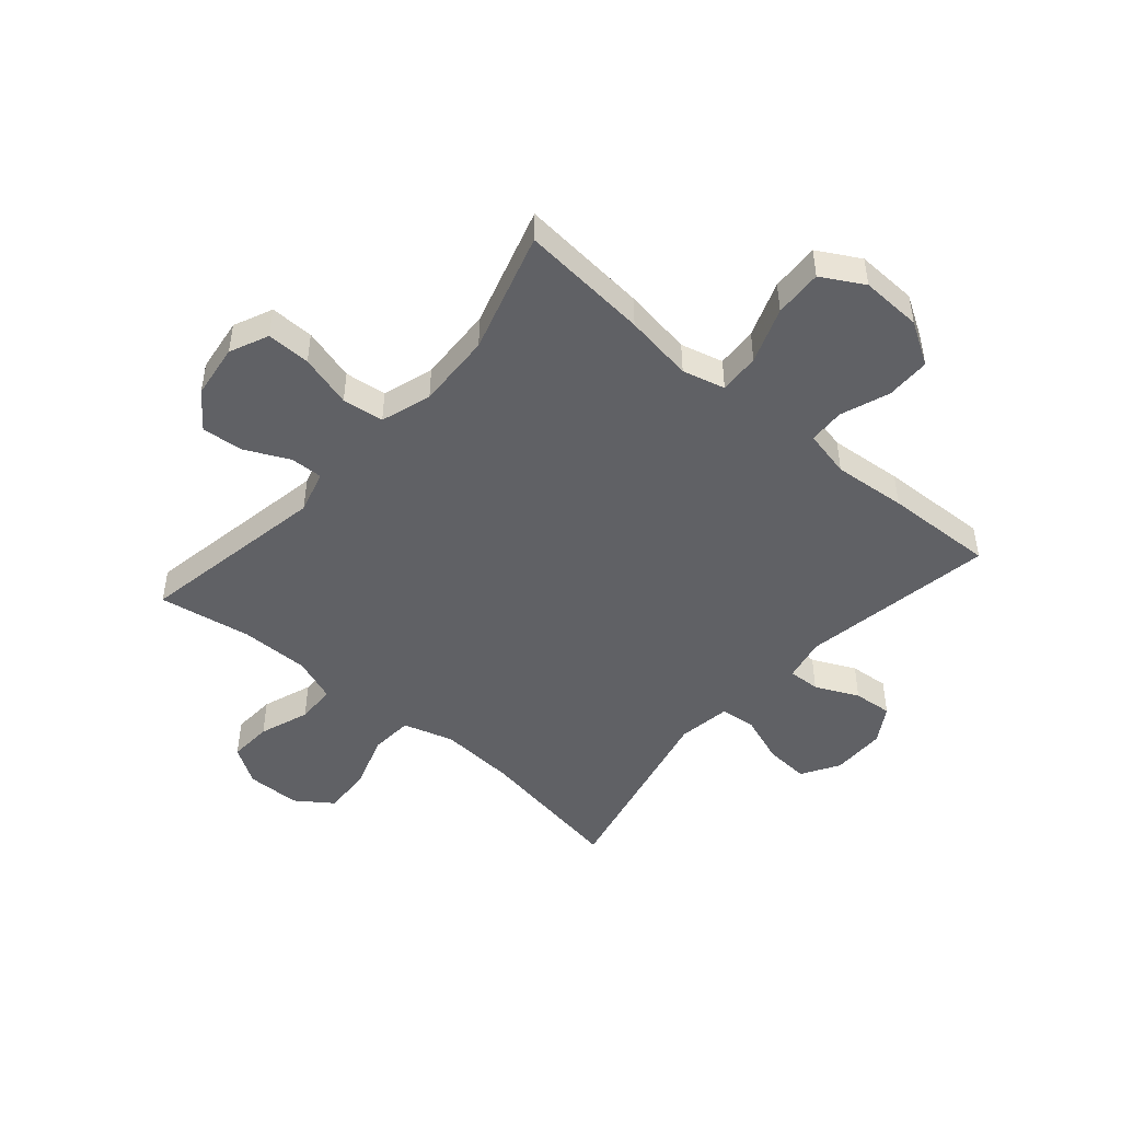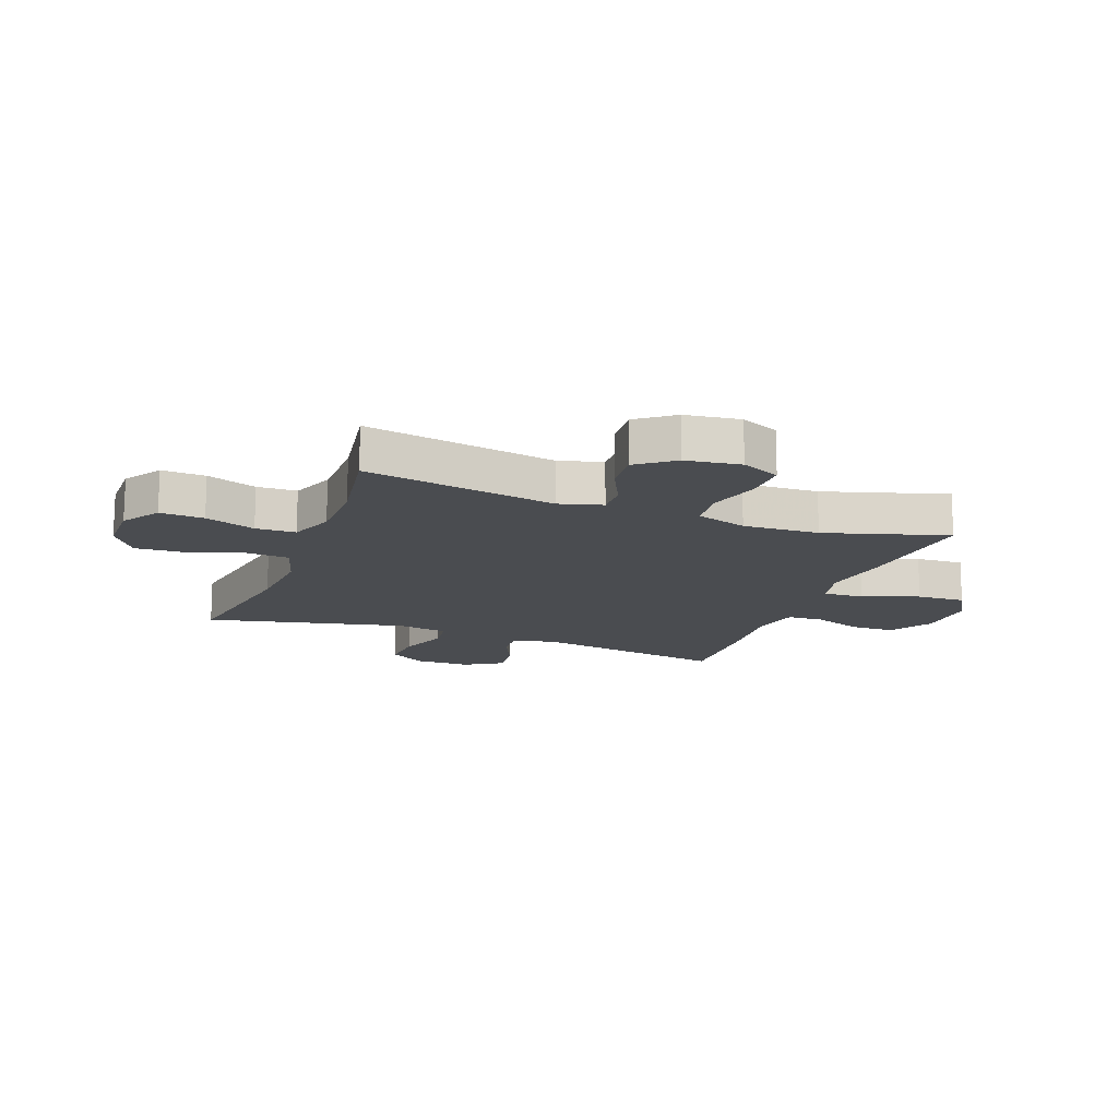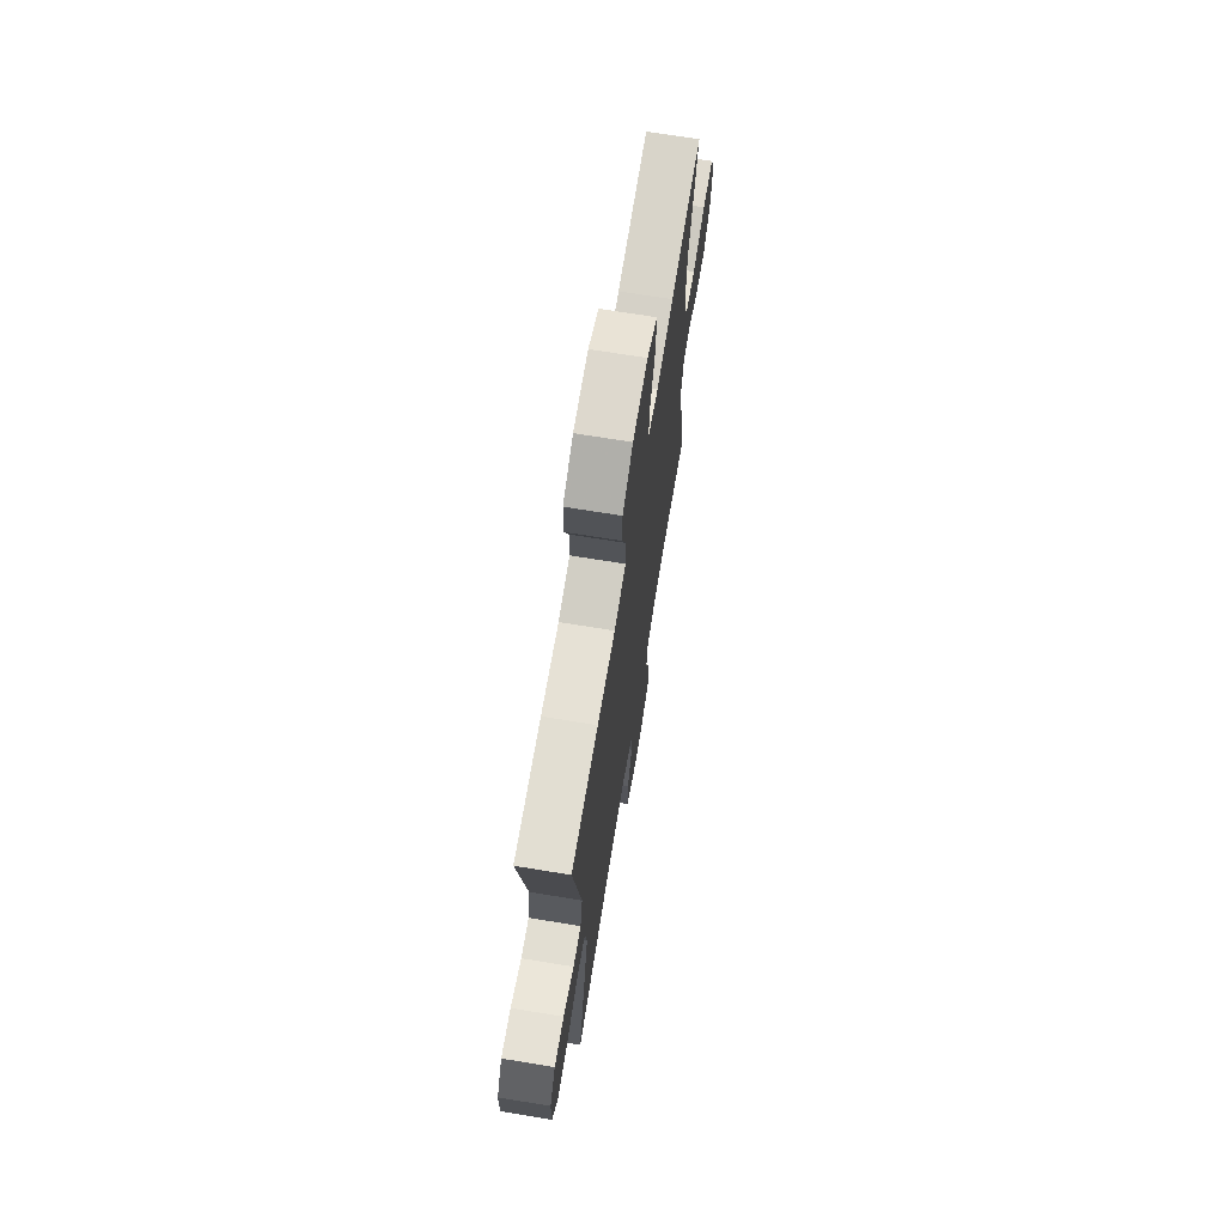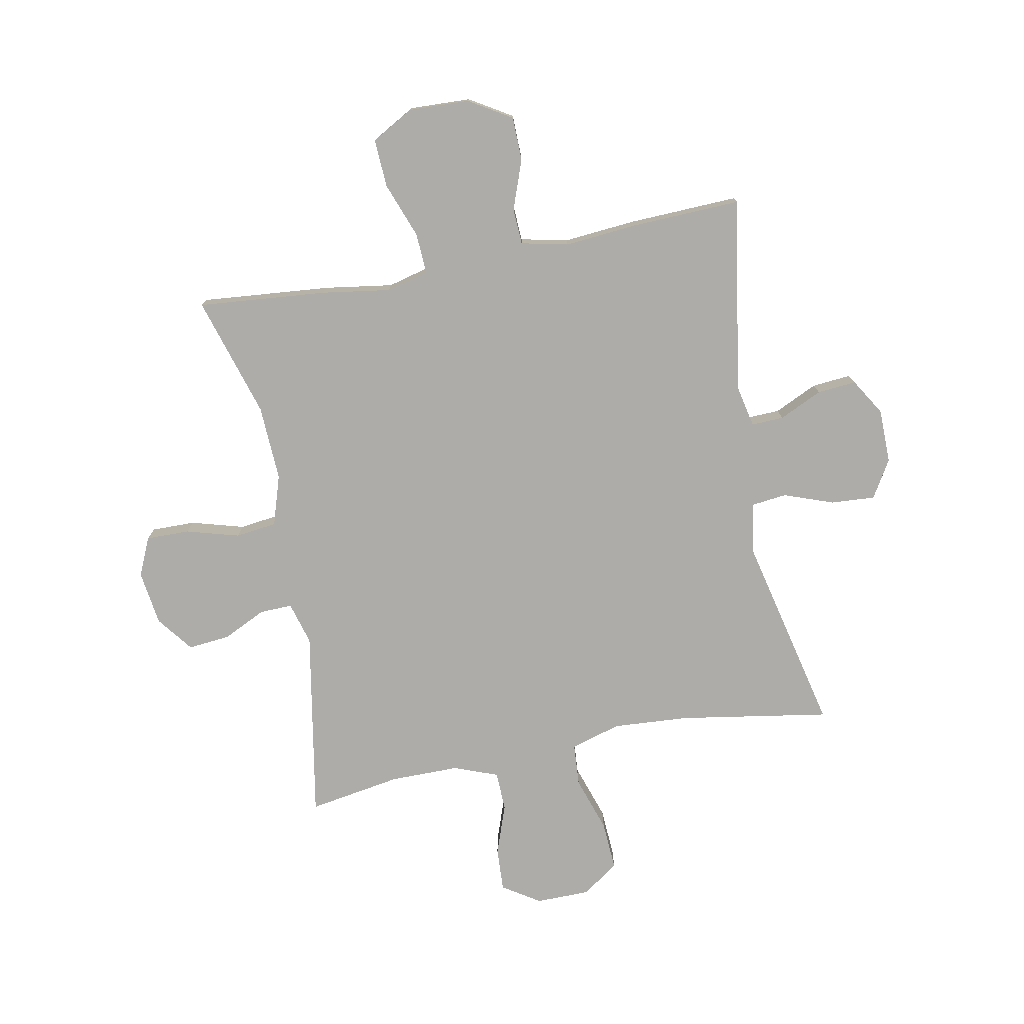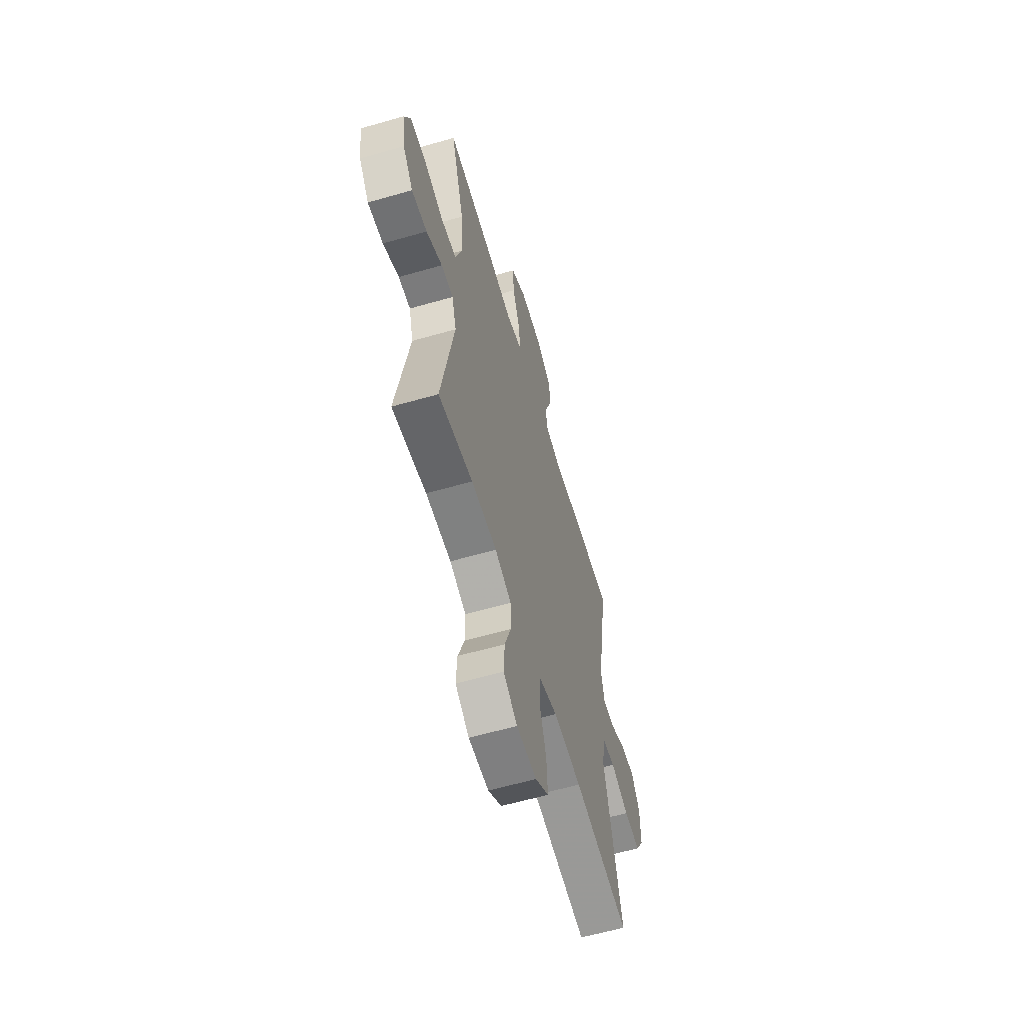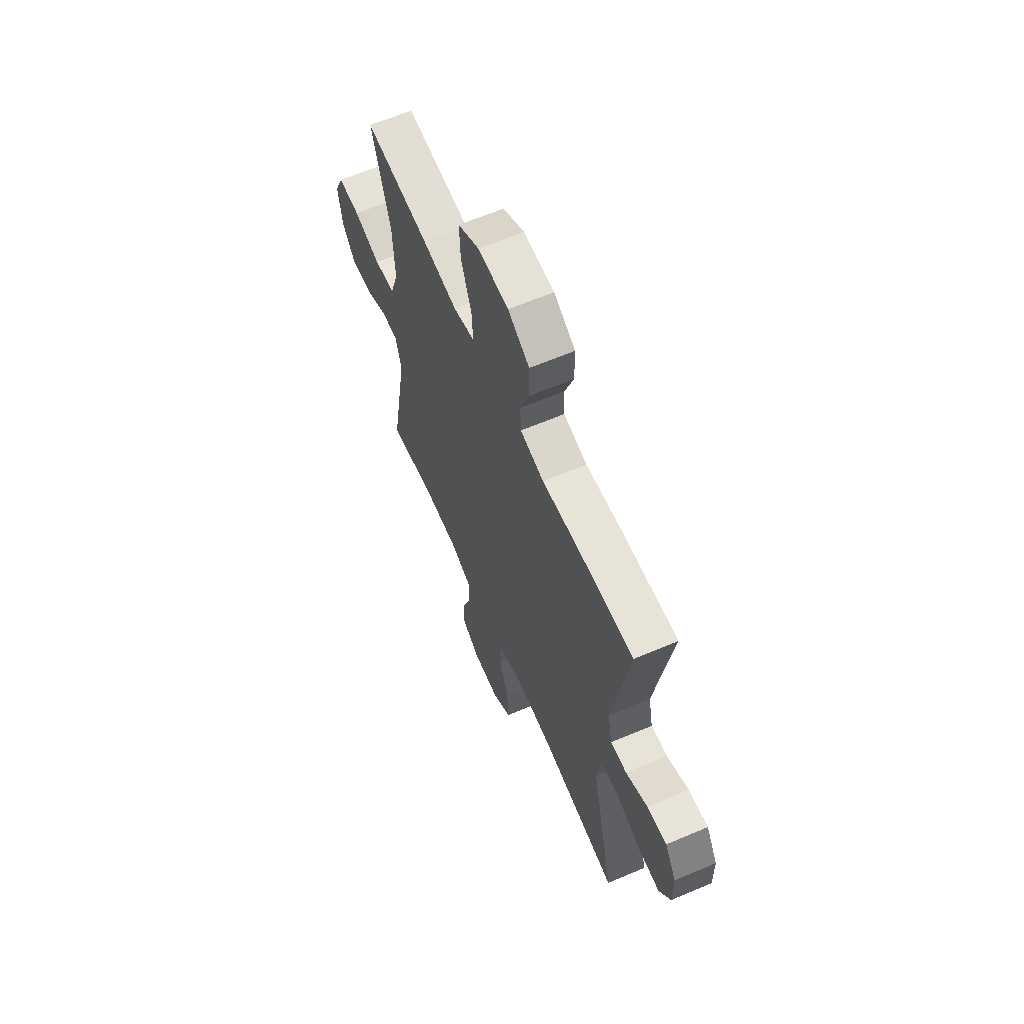
<metadata>
{"format":"obj","ext":"obj","renderer":"f3d","projection":"perspective","resolution":1024,"background":"white","views":[{"elev":-47.4,"azim":-40.8,"up":"+Y"},{"elev":-15.1,"azim":-110.7,"up":"+Y"},{"elev":70.0,"azim":99.3,"up":"+Z"},{"elev":-76.7,"azim":10.9,"up":"+Y"},{"elev":-60.3,"azim":-73.6,"up":"+Z"},{"elev":63.1,"azim":66.7,"up":"+Z"}]}
</metadata>
<code>
v 0.5 0.07 -0.5
v 0.238 0.07 -0.457
v 0.105 0.07 -0.448
v 0.017 0.07 -0.474
v 0.012 0.07 -0.548
v 0.044 0.07 -0.645
v 0.049 0.07 -0.73
v -0.014 0.07 -0.775
v -0.109 0.07 -0.776
v -0.174 0.07 -0.734
v -0.17 0.07 -0.658
v -0.139 0.07 -0.571
v -0.141 0.07 -0.502
v -0.218 0.07 -0.473
v -0.338 0.07 -0.473
v -0.5 0.07 -0.5
v -0.441 0.07 -0.168
v -0.462 0.07 -0.093
v -0.519 0.07 -0.095
v -0.594 0.07 -0.131
v -0.667 0.07 -0.138
v -0.715 0.07 -0.075
v -0.728 0.07 0.02
v -0.698 0.07 0.087
v -0.622 0.07 0.086
v -0.53 0.07 0.06
v -0.458 0.07 0.069
v -0.43 0.07 0.157
v -0.436 0.07 0.289
v -0.5 0.07 0.5
v -0.276 0.07 0.48
v -0.156 0.07 0.462
v -0.082 0.07 0.481
v -0.086 0.07 0.552
v -0.122 0.07 0.649
v -0.126 0.07 0.733
v -0.053 0.07 0.774
v 0.053 0.07 0.77
v 0.127 0.07 0.725
v 0.128 0.07 0.648
v 0.097 0.07 0.563
v 0.1 0.07 0.5
v 0.182 0.07 0.482
v 0.309 0.07 0.493
v 0.5 0.07 0.5
v 0.444 0.07 0.162
v 0.46 0.07 0.087
v 0.516 0.07 0.089
v 0.591 0.07 0.124
v 0.659 0.07 0.13
v 0.698 0.07 0.066
v 0.699 0.07 -0.029
v 0.66 0.07 -0.094
v 0.583 0.07 -0.089
v 0.497 0.07 -0.058
v 0.435 0.07 -0.065
v 0.421 0.07 -0.156
v 0.5 0 -0.5
v 0.238 0 -0.457
v 0.105 0 -0.448
v 0.017 0 -0.474
v 0.012 0 -0.548
v 0.044 0 -0.645
v 0.049 0 -0.73
v -0.014 0 -0.775
v -0.109 0 -0.776
v -0.174 0 -0.734
v -0.17 0 -0.658
v -0.139 0 -0.571
v -0.141 0 -0.502
v -0.218 0 -0.473
v -0.338 0 -0.473
v -0.5 0 -0.5
v -0.441 0 -0.168
v -0.462 0 -0.093
v -0.519 0 -0.095
v -0.594 0 -0.131
v -0.667 0 -0.138
v -0.715 0 -0.075
v -0.728 0 0.02
v -0.698 0 0.087
v -0.622 0 0.086
v -0.53 0 0.06
v -0.458 0 0.069
v -0.43 0 0.157
v -0.436 0 0.289
v -0.5 0 0.5
v -0.276 0 0.48
v -0.156 0 0.462
v -0.082 0 0.481
v -0.086 0 0.552
v -0.122 0 0.649
v -0.126 0 0.733
v -0.053 0 0.774
v 0.053 0 0.77
v 0.127 0 0.725
v 0.128 0 0.648
v 0.097 0 0.563
v 0.1 0 0.5
v 0.182 0 0.482
v 0.309 0 0.493
v 0.5 0 0.5
v 0.444 0 0.162
v 0.46 0 0.087
v 0.516 0 0.089
v 0.591 0 0.124
v 0.659 0 0.13
v 0.698 0 0.066
v 0.699 0 -0.029
v 0.66 0 -0.094
v 0.583 0 -0.089
v 0.497 0 -0.058
v 0.435 0 -0.065
v 0.421 0 -0.156
f 53 54 55
f 52 53 55
f 51 52 55
f 50 51 55
f 49 50 55
f 48 49 55
f 47 48 55 56
f 46 47 56
f 43 44 45 46
f 46 56 57
f 43 46 57
f 42 43 57
f 39 40 41
f 38 39 41
f 37 38 41
f 36 37 41
f 35 36 41
f 34 35 41
f 33 34 41 42
f 57 1 2
f 42 57 2
f 33 42 2
f 32 33 2
f 32 2 3
f 31 32 3
f 30 31 3
f 29 30 3
f 24 25 26
f 23 24 26
f 22 23 26
f 21 22 26
f 20 21 26
f 19 20 26
f 18 19 26 27
f 17 18 27 28
f 15 16 17
f 14 15 17 28
f 10 11 12
f 9 10 12
f 8 9 12
f 7 8 12
f 6 7 12
f 5 6 12
f 4 5 12 13
f 14 28 29
f 13 14 29
f 4 13 29
f 3 4 29
f 112 111 110
f 112 110 109
f 112 109 108
f 112 108 107
f 112 107 106
f 112 106 105
f 113 112 105 104
f 113 104 103
f 103 102 101 100
f 114 113 103
f 114 103 100
f 114 100 99
f 98 97 96
f 98 96 95
f 98 95 94
f 98 94 93
f 98 93 92
f 98 92 91
f 99 98 91 90
f 59 58 114
f 59 114 99
f 59 99 90
f 59 90 89
f 60 59 89
f 60 89 88
f 60 88 87
f 60 87 86
f 83 82 81
f 83 81 80
f 83 80 79
f 83 79 78
f 83 78 77
f 83 77 76
f 84 83 76 75
f 85 84 75 74
f 74 73 72
f 85 74 72 71
f 69 68 67
f 69 67 66
f 69 66 65
f 69 65 64
f 69 64 63
f 69 63 62
f 70 69 62 61
f 86 85 71
f 86 71 70
f 86 70 61
f 86 61 60
f 1 58 59 2
f 2 59 60 3
f 3 60 61 4
f 4 61 62 5
f 5 62 63 6
f 6 63 64 7
f 7 64 65 8
f 8 65 66 9
f 9 66 67 10
f 10 67 68 11
f 11 68 69 12
f 12 69 70 13
f 13 70 71 14
f 14 71 72 15
f 15 72 73 16
f 16 73 74 17
f 17 74 75 18
f 18 75 76 19
f 19 76 77 20
f 20 77 78 21
f 21 78 79 22
f 22 79 80 23
f 23 80 81 24
f 24 81 82 25
f 25 82 83 26
f 26 83 84 27
f 27 84 85 28
f 28 85 86 29
f 29 86 87 30
f 30 87 88 31
f 31 88 89 32
f 32 89 90 33
f 33 90 91 34
f 34 91 92 35
f 35 92 93 36
f 36 93 94 37
f 37 94 95 38
f 38 95 96 39
f 39 96 97 40
f 40 97 98 41
f 41 98 99 42
f 42 99 100 43
f 43 100 101 44
f 44 101 102 45
f 45 102 103 46
f 46 103 104 47
f 47 104 105 48
f 48 105 106 49
f 49 106 107 50
f 50 107 108 51
f 51 108 109 52
f 52 109 110 53
f 53 110 111 54
f 54 111 112 55
f 55 112 113 56
f 56 113 114 57
f 57 114 58 1

</code>
